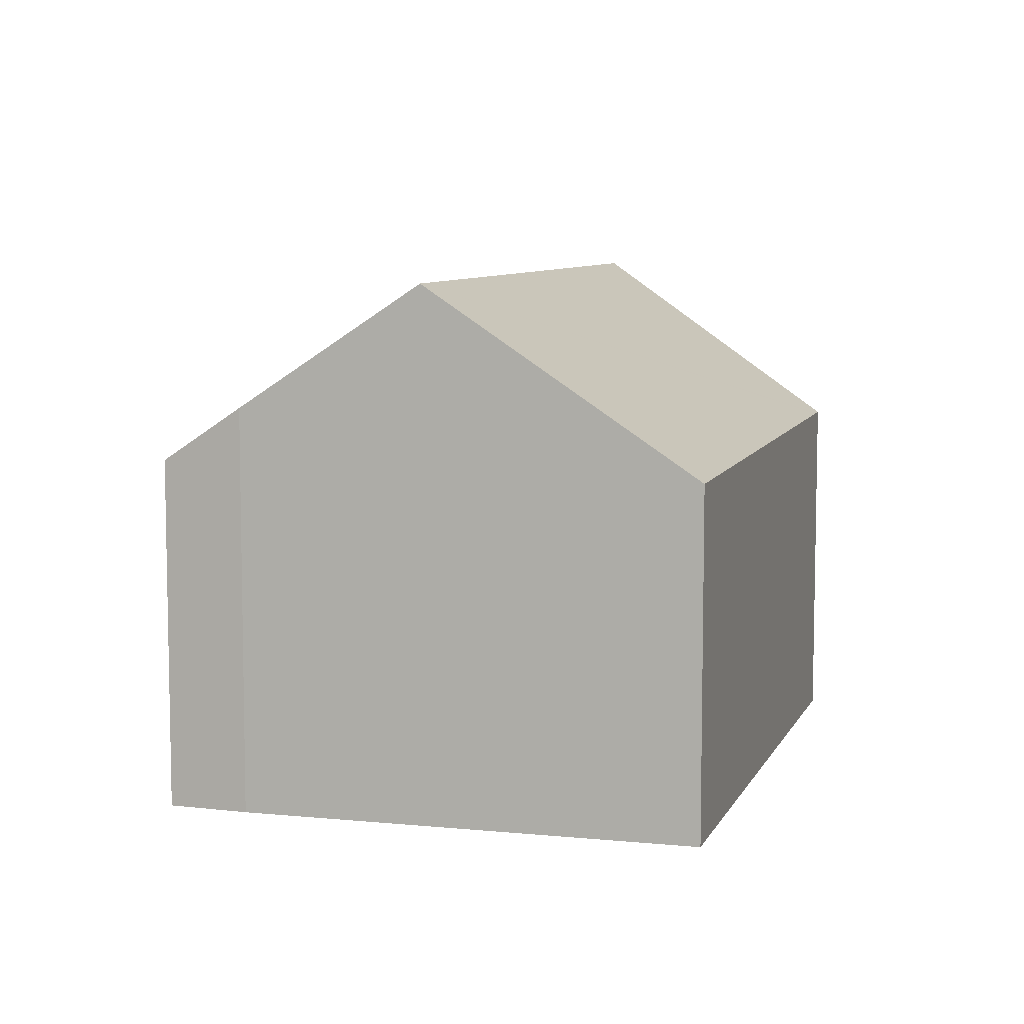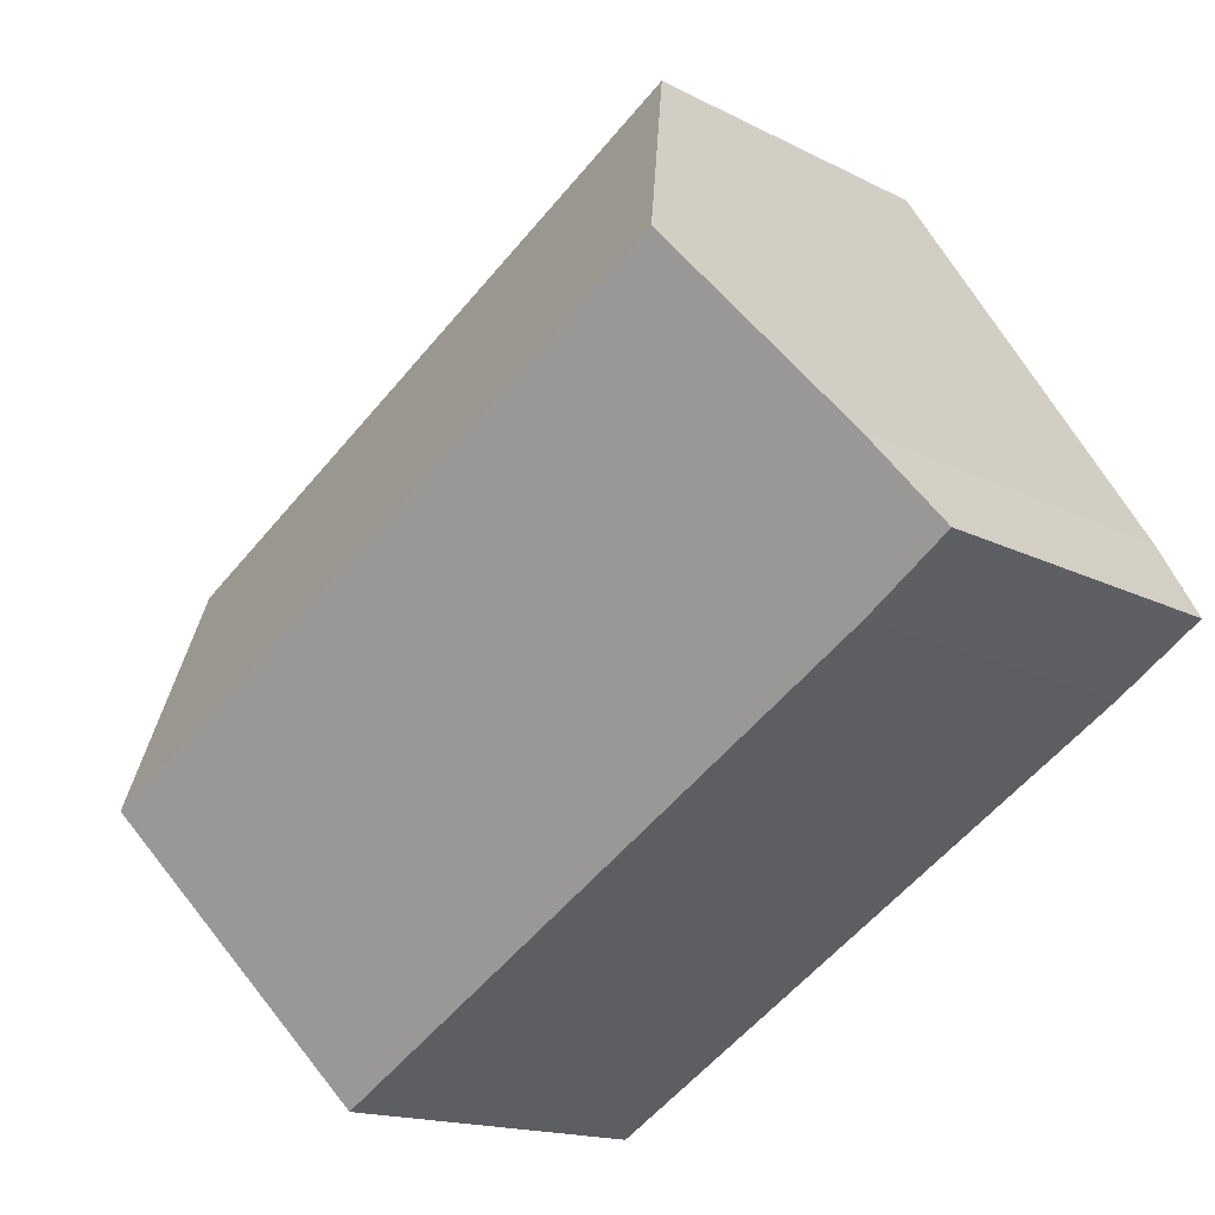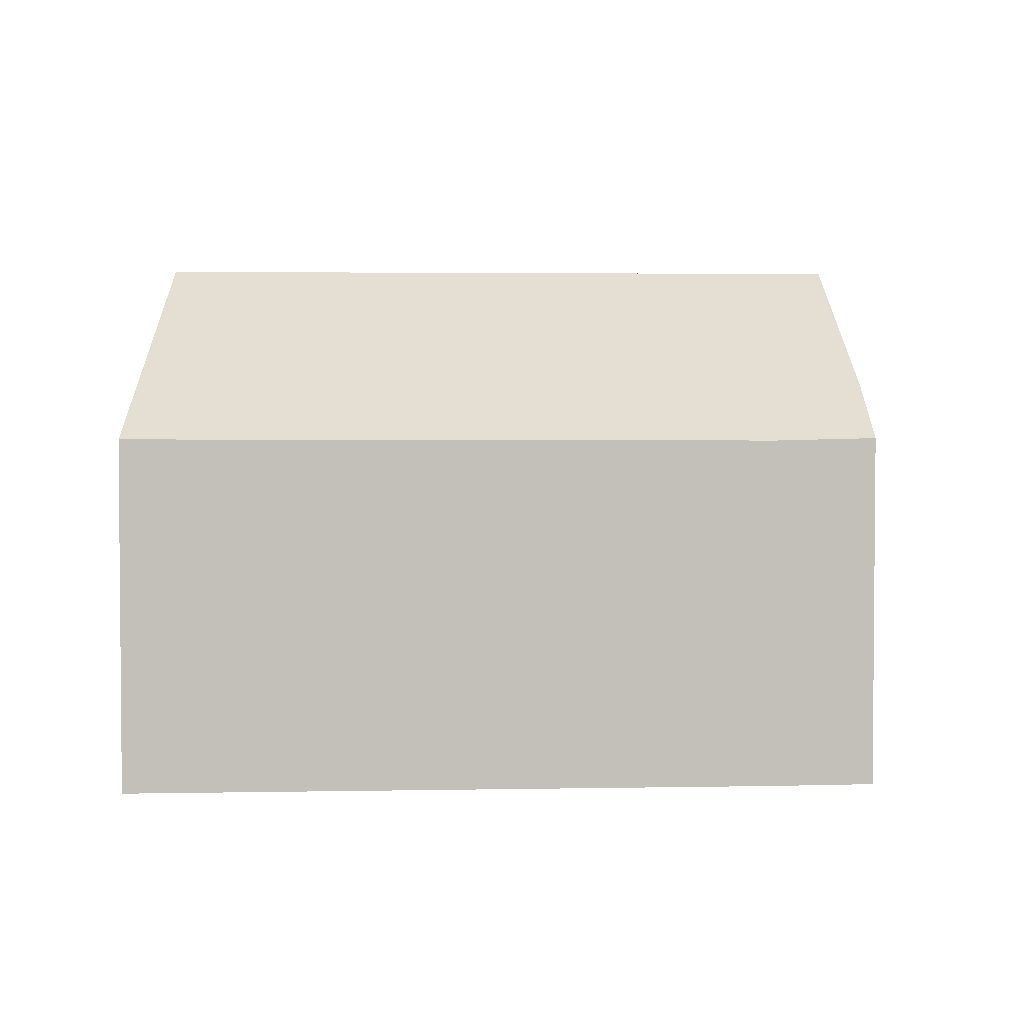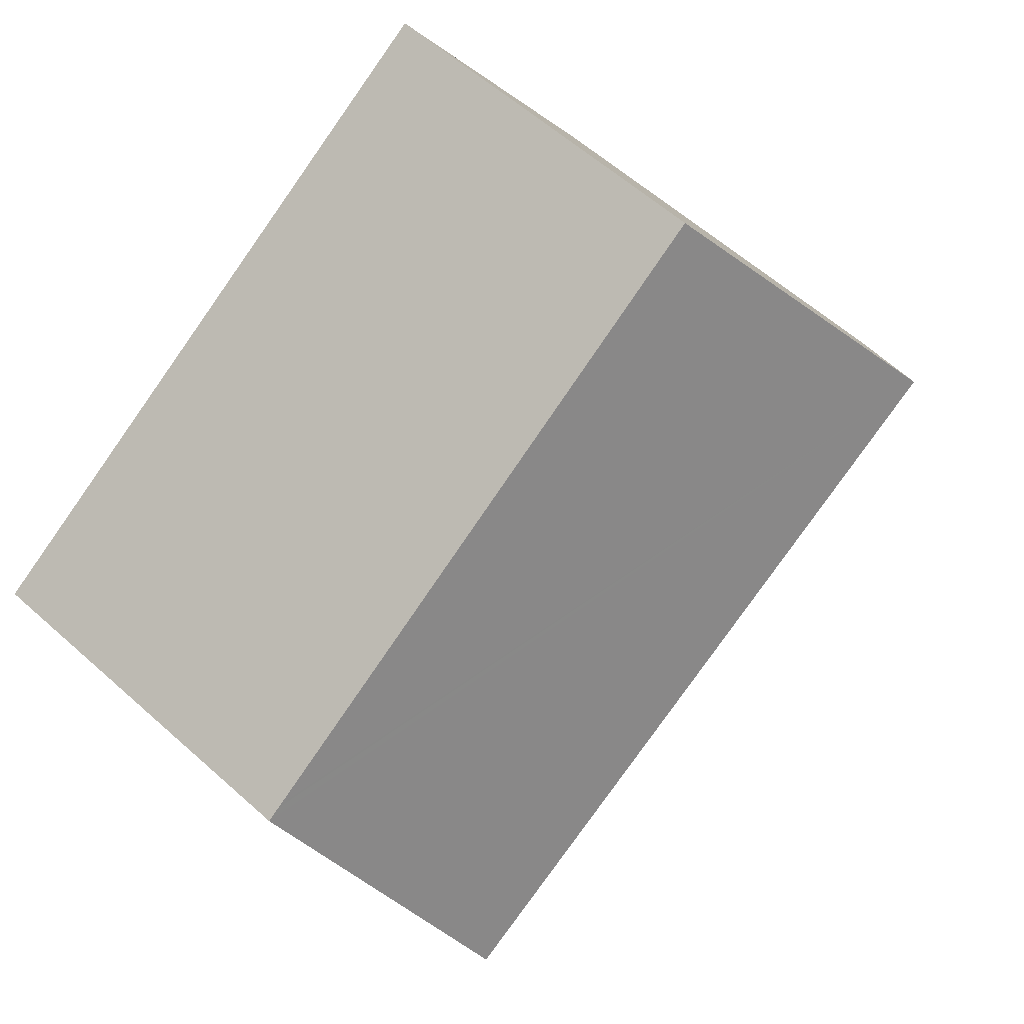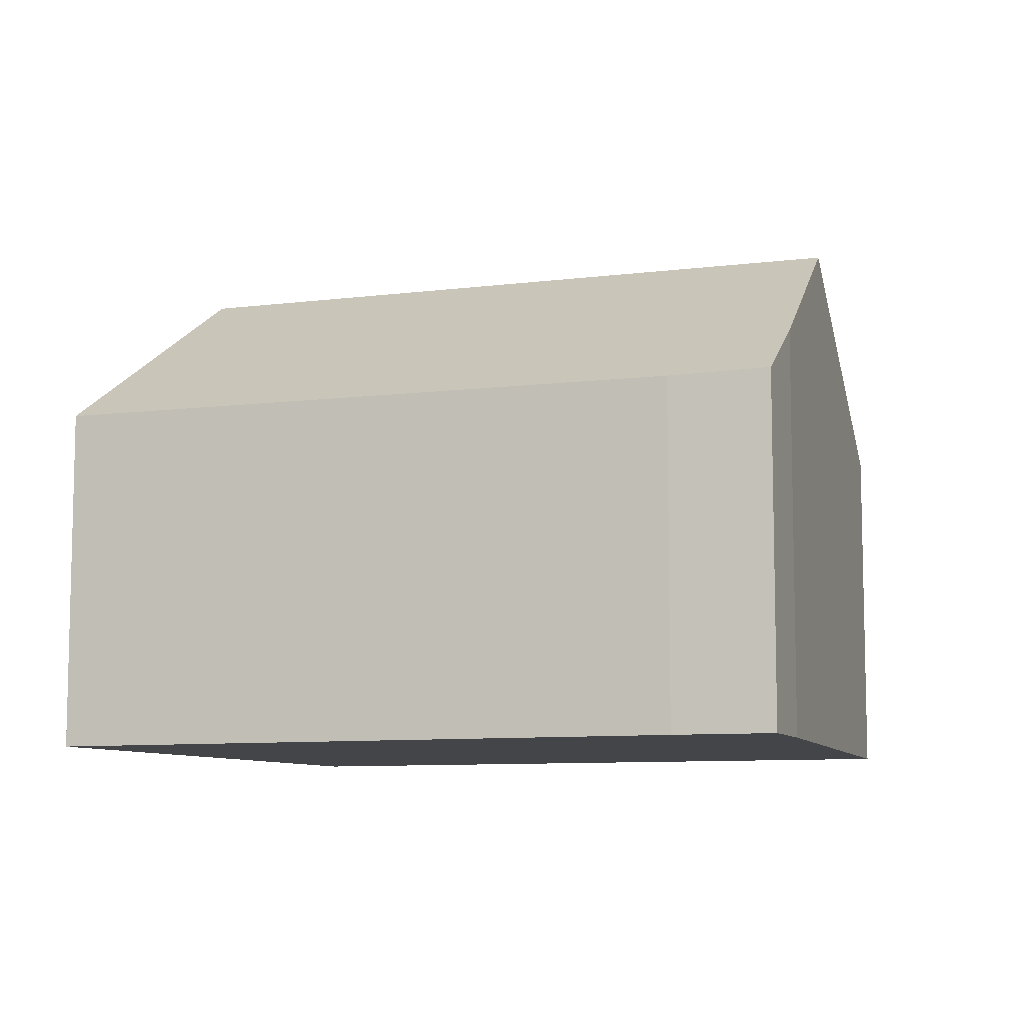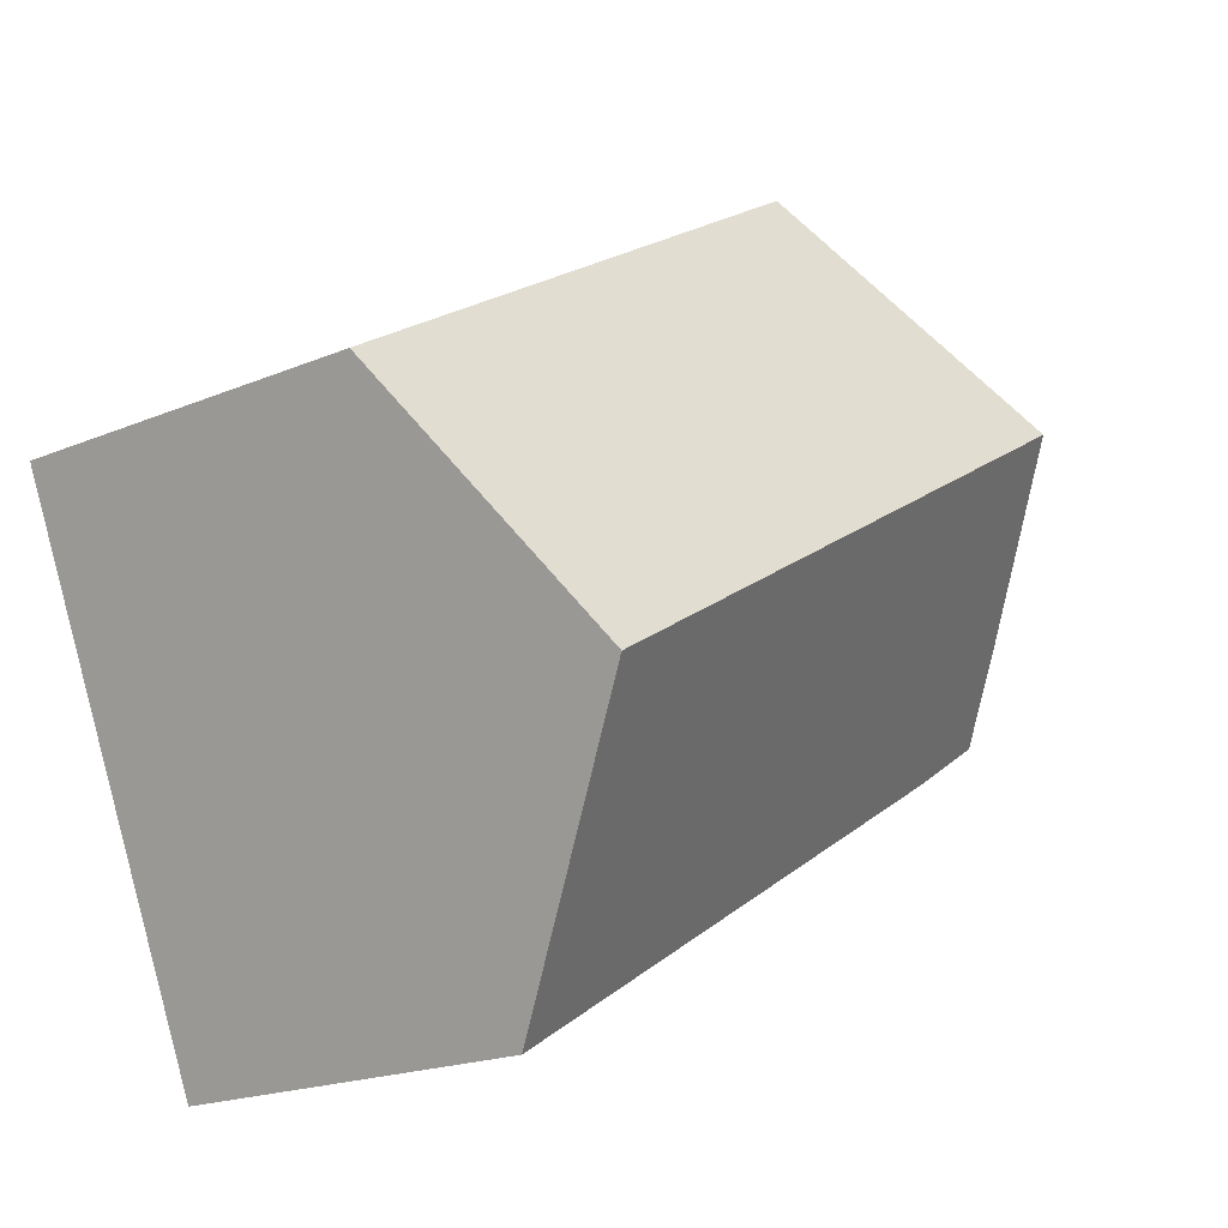
<metadata>
{"format":"obj","ext":"obj","renderer":"f3d","projection":"perspective","resolution":1024,"background":"white","views":[{"elev":7.8,"azim":-41.6,"up":"+Y"},{"elev":-15.5,"azim":-137.5,"up":"+Z"},{"elev":3.2,"azim":-153.2,"up":"+Y"},{"elev":59.1,"azim":132.7,"up":"+Z"},{"elev":-8.8,"azim":-130.2,"up":"+Y"},{"elev":-19.4,"azim":128.4,"up":"+Z"}]}
</metadata>
<code>
v  17.03 7.171 2.381
v  2.865 10.71 4.619
v  5.886 7.022 9.326
v  17.11 7.172 2.329
v  17.37 7.176 2.168
v  15.27 10.71 -2.816
v  12.92 7.123 -7.749
v  13.13 7.124 -7.873
v  1.745 7.079 -1.126
v  0.421 7.113 -0.272
v  0 7.124 4.362e-16
v  0.826 8.223 1.444
v  1.76 9.364 2.899
v  0.826 -8.842e-17 1.444
v  0 0 0
v  5.886 -5.711e-16 9.326
v  1.76 -1.775e-16 2.899
v  2.865 -2.828e-16 4.619
v  17.03 -1.458e-16 2.381
v  17.37 -1.328e-16 2.168
v  17.11 -1.426e-16 2.329
v  15.27 1.724e-16 -2.816
v  13.13 4.821e-16 -7.873
v  0.421 1.666e-17 -0.272
v  1.745 6.895e-17 -1.126
v  12.92 4.745e-16 -7.749
g defaultobject
f 1 2 3
f 2 1 4
f 2 4 5
f 2 5 6
f 7 6 8
f 6 7 9
f 6 9 10
f 6 10 11
f 6 11 12
f 6 12 13
f 6 13 2
f 11 14 12
f 14 11 15
f 13 3 2
f 3 13 12
f 3 12 14
f 3 14 16
f 16 14 17
f 16 17 18
f 16 1 3
f 1 16 19
f 1 19 4
f 4 19 5
f 5 19 20
f 20 19 21
f 20 6 5
f 6 20 8
f 8 20 22
f 8 22 23
f 10 15 11
f 15 10 9
f 15 9 24
f 24 9 25
f 23 7 8
f 7 23 9
f 9 23 25
f 25 23 26
f 21 22 20
f 22 21 19
f 22 19 16
f 22 16 23
f 23 16 26
f 26 16 25
f 25 16 18
f 25 18 17
f 25 17 24
f 24 17 14
f 24 14 15

</code>
